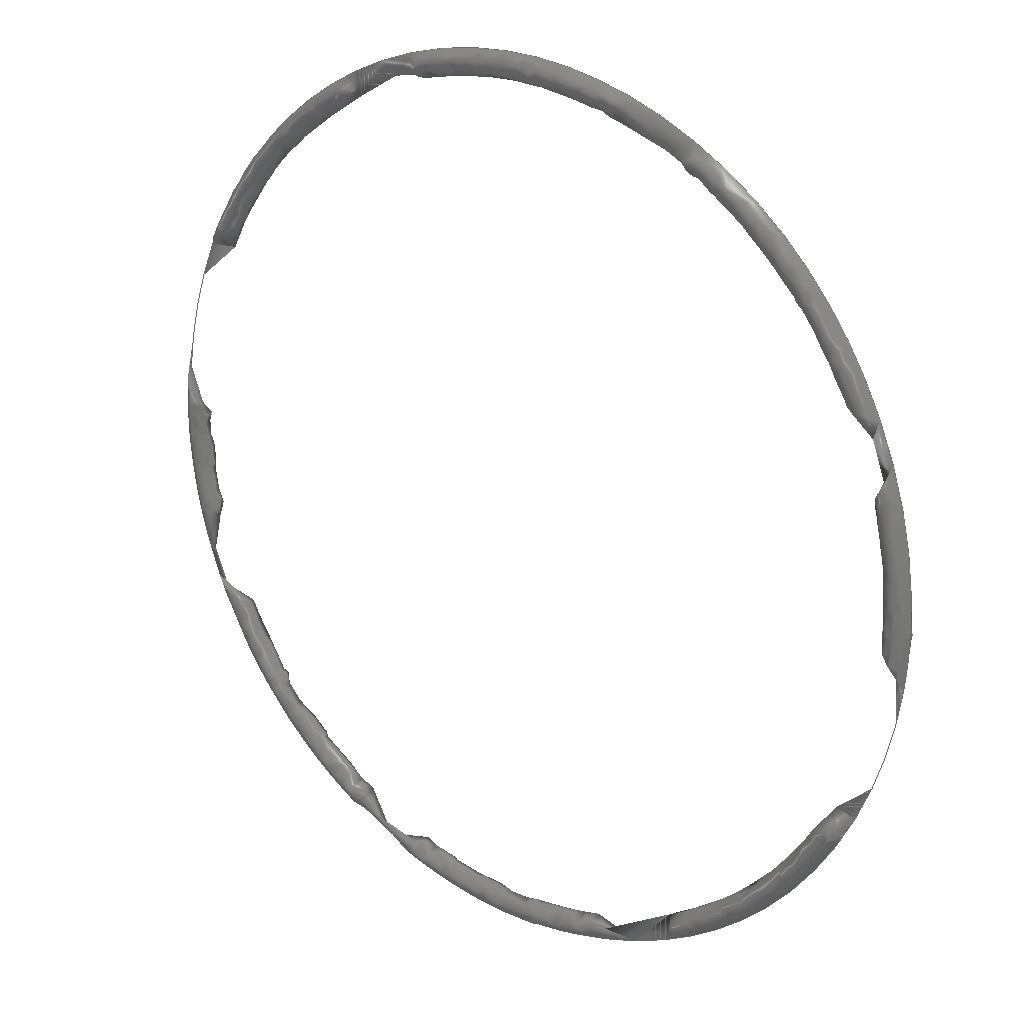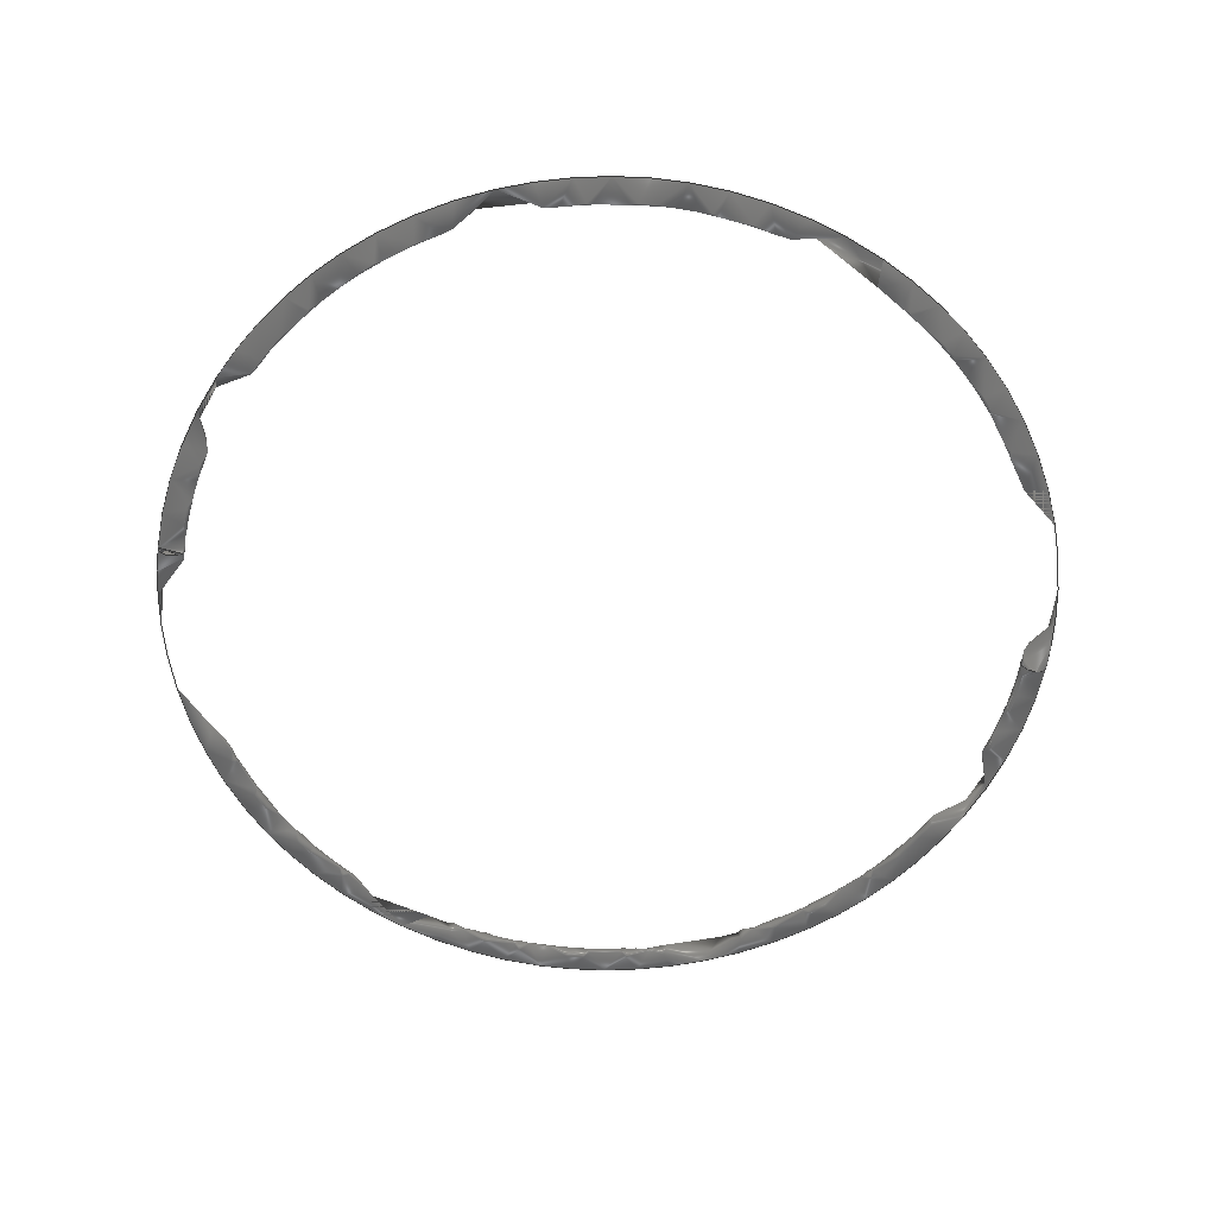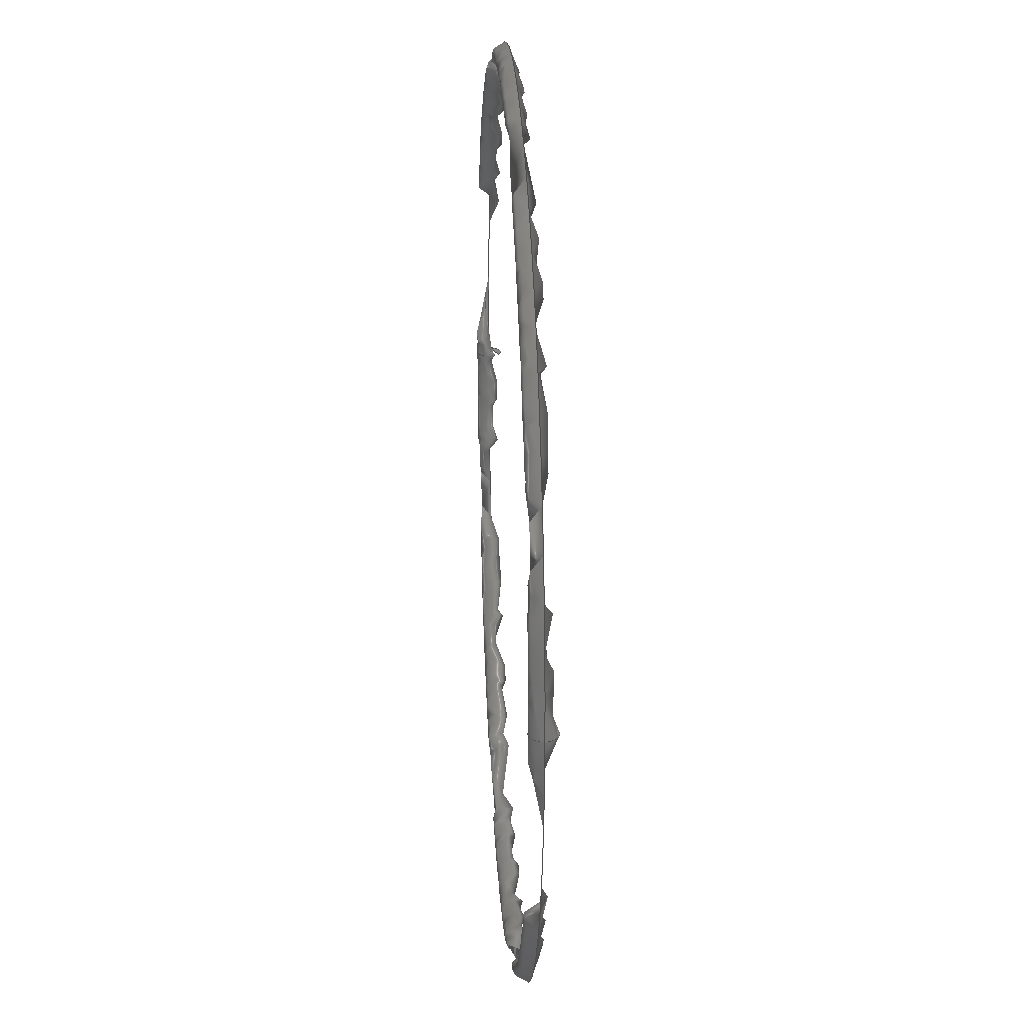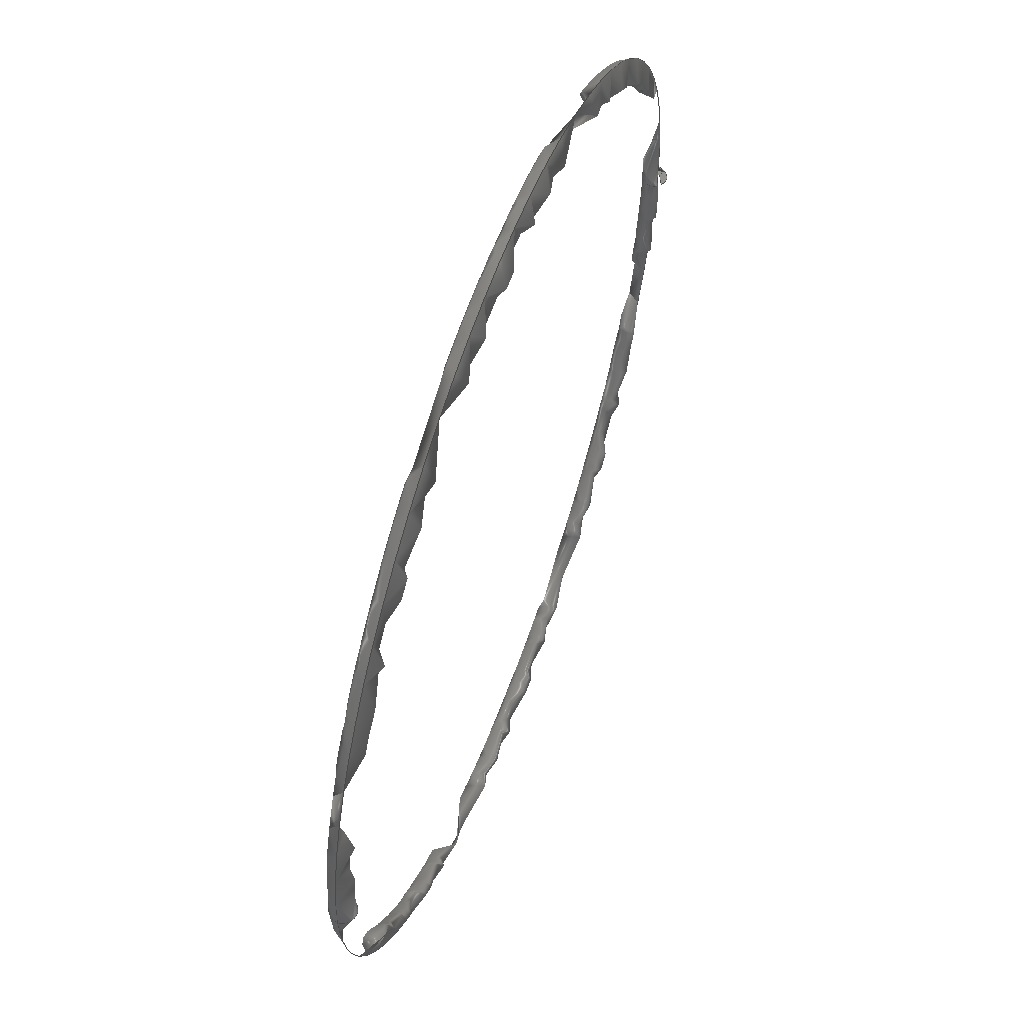
<metadata>
{"format":"iges","ext":"igs","renderer":"f3d","projection":"perspective","resolution":1024,"background":"white","views":[{"elev":22.2,"azim":39.9,"up":"+Y"},{"elev":-61.3,"azim":-8.7,"up":"+Z"},{"elev":24.5,"azim":86.6,"up":"+Y"},{"elev":59.6,"azim":110.1,"up":"+Y"}]}
</metadata>
<code>

,,,9HRing(6mm),22HAutodesk Inventor 2017,7Hunknown,32,38,7,99,15,,1,2,
2HMM,1,0.08,15H2.019e+07,0.01,1e+04,5HAdmin,,11,0,15H2.019e+07
847;
     186       1                                                00000000
     186             -69       1       0                               0
     186       2                                                00000000
     186             -69       1       0                               0
     514       3                                                00010000
     514                       1       1                               0
     514       4                                                00010000
     514                       1       1                               0
     510       5                                                00010000
     510             -69       1       1                               0
     510       6                                                00010000
     510             -69       1       1                               0
     510       7                                                00010000
     510             -69       1       1                               0
     510       8                                                00010000
     510             -69       1       1                               0
     510       9                                                00010000
     510             -69       1       1                               0
     510      10                                                00010000
     510             -69       1       1                               0
     508      11                                                00010000
     508                       1       1                               0
     508      12                                                00010000
     508                       1       1                               0
     508      13                                                00010000
     508                       1       1                               0
     508      14                                                00010000
     508                       1       1                               0
     508      15                                                00010000
     508                       1       1                               0
     508      16                                                00010000
     508                       1       1                               0
     126      17                                                00010000
     126       0              50       0                               0
     126      67                                                00010000
     126       0               8       0                               0
     126      75                                                00010000
     126       0               6       0                               0
     126      81                                                00010000
     126       0              50       0                               0
     126     131                                                00010000
     126       0               8       0                               0
     126     139                                                00010000
     126       0               6       0                               0
     128     145                                                00010000
     128       0     -69       6       0                               0
     128     151                                                00010000
     128       0     -69      66       0                               0
     128     217                                                00010000
     128       0     -69       3       0                               0
     128     220                                                00010000
     128       0     -69       6       0                               0
     128     226                                                00010000
     128       0     -69      66       0                               0
     128     292                                                00010000
     128       0     -69       3       0                               0
     502     295                                                00010000
     502                       2       1                               0
     502     297                                                00010000
     502                       2       1                               0
     504     299                                                00010001
     504                       1       1                               0
     504     300                                                00010001
     504                       1       1                               0
     406     301                                                00000000
     406                       1      15                               0
     406     302                                                00000000
     406                       1      15                               0
     314     303                                                00000200
     314                       1       0                               0
186,5,1,0,0,1,65;                                                      1
186,7,1,0,0,1,67;                                                      3
514,3,9,1,11,1,13,1;                                                   5
514,3,15,1,17,1,19,1;                                                  7
510,45,1,1,21;                                                         9
510,47,1,1,23;                                                        11
510,49,1,1,25;                                                        13
510,51,1,1,27;                                                        15
510,53,1,1,29;                                                        17
510,55,1,1,31;                                                        19
508,1,0,61,1,1,0;                                                     21
508,4,0,61,1,0,0,0,61,2,0,0,0,61,3,0,0,0,61,2,1,0;                    23
508,1,0,61,3,1,0;                                                     25
508,1,0,63,1,0,0;                                                     27
508,4,0,63,1,1,0,0,63,2,1,0,0,63,3,1,0,0,63,2,0,0;                    29
508,1,0,63,3,0,0;                                                     31
126,35,3,0,1,1,1,-0.9535,-0.9535,               33
-0.9535,-0.9535,-0.9061,             33
-0.9061,-0.8616,-0.8616,             33
-0.8183,-0.8183,-0.77,             33
-0.77,-0.719,-0.719,             33
-0.6814,-0.6814,-0.6418,               33
-0.6418,-0.5864,-0.5864,             33
-0.5245,-0.5245,-0.478,                33
-0.478,-0.429,-0.429,              33
-0.3485,-0.3485,-0.2524,             33
-0.2524,-0.1784,-0.1784,             33
-0.1247,-0.1247,-0.06826,            33
-0.06826,0,0,0,0,1,1,1,1,1,1,1,1,1,1,        33
1,1,1,1,1,1,1,1,1,1,1,1,1,1,1,1,1,1,1,1,1,       33
1,1,1,1,1,-48.97,6.69D-15,-1.031,               33
-48.86,6.69D-15,-0.9196,             33
-48.76,7.141D-15,-0.7921,             33
-48.61,7.141D-15,-0.5251,              33
-48.55,4.97D-15,-0.3803,             33
-48.49,4.97D-15,-0.07089,           33
-48.49,1.453D-15,0.08404,            33
-48.56,1.453D-15,0.4296,             33
-48.64,-6.076D-15,0.6108,            33
-48.88,-6.076D-15,0.9529,            33
-49.04,-1.525D-14,1.116,              33
-49.37,-1.525D-14,1.339,             33
-49.53,-2.134D-14,1.417,             33
-49.89,-2.134D-14,1.509,             33
-50.05,-2.441D-14,1.506,             33
-50.35,-2.441D-14,1.459,             33
-50.53,-2.458D-14,1.393,             33
-50.88,-2.458D-14,1.182,             33
-51.06,-2.256D-14,1.028,             33
-51.3,-2.256D-14,0.7015,             33
-51.39,-2.079D-14,0.5392,            33
-51.5,-2.079D-14,0.169,            33
-51.5,-1.776D-14,0.007287,           33
-51.48,-1.776D-14,-0.2653,           33
-51.43,-8.882D-15,-0.437,           33
-51.25,-8.882D-15,-0.7956,           33
-51.1,0,-0.9806,-50.78,0,         33
-1.251,-50.62,4.441D-15,             33
-1.353,-50.3,4.441D-15,             33
-1.469,-50.15,4.441D-15,              33
-1.5,-49.84,4.441D-15,             33
-1.5,-49.67,4.441D-15,             33
-1.465,-49.32,4.441D-15,             33
-1.318,-49.13,7.942D-15,             33
-1.192,-48.97,7.942D-15,-1.031,            33
-0.9535,0,0,0,0;                                       33
126,6,3,0,0,1,0,0,0,0,0,1,2,3,4,4,4,4,1,1,1,1,1,      35
1,1,51.5,-2.22D-15,-6.939D-17,51.5,          35
13.45,-2.429D-16,40.36,               35
40.36,-3.469D-17,1.998D-14,          35
57.07,1.214D-16,-40.36,                35
40.36,1.214D-16,-51.5,13.45,          35
1.214D-16,-51.5,1.443D-14,                       35
1.214D-16,0,4,0,0,0;                                  35
126,6,3,0,1,1,1,0,0,0,0,1,2,3,4,4,4,4,1,1,1,1,1,      37
1,1,51.5,-2.22D-15,-6.939D-17,51.5,          37
-2.22D-15,0.75,50,-2.22D-15,2.25,47.75,      37
-9.714D-16,2.776D-16,50,                       37
-1.11D-15,-2.25,51.5,-1.596D-15,-0.75,         37
51.5,-2.359D-15,0,0,4,0,0,0;                         37
126,35,3,0,1,1,1,-0.9535,-0.9535,               39
-0.9535,-0.9535,-0.9061,             39
-0.9061,-0.8616,-0.8616,             39
-0.8183,-0.8183,-0.77,             39
-0.77,-0.719,-0.719,             39
-0.6814,-0.6814,-0.6418,               39
-0.6418,-0.5864,-0.5864,             39
-0.5245,-0.5245,-0.478,                39
-0.478,-0.429,-0.429,              39
-0.3485,-0.3485,-0.2524,             39
-0.2524,-0.1784,-0.1784,             39
-0.1247,-0.1247,-0.06826,            39
-0.06826,0,0,0,0,1,1,1,1,1,1,1,1,1,1,        39
1,1,1,1,1,1,1,1,1,1,1,1,1,1,1,1,1,1,1,1,1,       39
1,1,1,1,1,-48.97,6.69D-15,-1.031,               39
-48.86,6.69D-15,-0.9196,             39
-48.76,7.141D-15,-0.7921,             39
-48.61,7.141D-15,-0.5251,              39
-48.55,4.97D-15,-0.3803,             39
-48.49,4.97D-15,-0.07089,           39
-48.49,1.453D-15,0.08404,            39
-48.56,1.453D-15,0.4296,             39
-48.64,-6.076D-15,0.6108,            39
-48.88,-6.076D-15,0.9529,            39
-49.04,-1.525D-14,1.116,              39
-49.37,-1.525D-14,1.339,             39
-49.53,-2.134D-14,1.417,             39
-49.89,-2.134D-14,1.509,             39
-50.05,-2.441D-14,1.506,             39
-50.35,-2.441D-14,1.459,             39
-50.53,-2.458D-14,1.393,             39
-50.88,-2.458D-14,1.182,             39
-51.06,-2.256D-14,1.028,             39
-51.3,-2.256D-14,0.7015,             39
-51.39,-2.079D-14,0.5392,            39
-51.5,-2.079D-14,0.169,            39
-51.5,-1.776D-14,0.007287,           39
-51.48,-1.776D-14,-0.2653,           39
-51.43,-8.882D-15,-0.437,           39
-51.25,-8.882D-15,-0.7956,           39
-51.1,0,-0.9806,-50.78,0,         39
-1.251,-50.62,4.441D-15,             39
-1.353,-50.3,4.441D-15,             39
-1.469,-50.15,4.441D-15,              39
-1.5,-49.84,4.441D-15,             39
-1.5,-49.67,4.441D-15,             39
-1.465,-49.32,4.441D-15,             39
-1.318,-49.13,7.942D-15,             39
-1.192,-48.97,7.942D-15,-1.031,            39
-0.9535,0,0,0,0;                                       39
126,6,3,0,0,1,0,4,4,4,4,5,6,7,8,8,8,8,1,1,1,1,1,      41
1,1,-51.5,1.443D-14,1.214D-16,-51.5,           41
-13.45,1.214D-16,-40.36,             41
-40.36,1.214D-16,1.332D-14,           41
-57.07,1.214D-16,40.36,                41
-40.36,1.214D-16,51.5,-13.45,        41
1.041D-16,51.5,-2.22D-15,                      41
-6.939D-17,4,8,0,0,0;                                 41
126,6,3,0,1,1,1,0,0,0,0,1,2,3,4,4,4,4,1,1,1,1,1,      43
1,1,51.5,-2.22D-15,-6.939D-17,51.5,          43
-2.22D-15,0.75,50,-2.22D-15,2.25,47.75,      43
-9.714D-16,2.776D-16,50,                       43
-1.11D-15,-2.25,51.5,-1.596D-15,-0.75,         43
51.5,-2.359D-15,0,0,4,0,0,0;                         43
128,1,1,1,1,0,0,1,0,0,-0.1519,-0.1519,          45
0.151,0.151,-5.151,-5.151,                    45
-4.848,-4.848,1,1,1,1,-51.51,0,            45
1.519,-51.51,0,-1.51,-48.48,       45
0,1.519,-48.48,0,-1.51,           45
-0.1519,0.151,-5.151,-4.848;        45
128,10,6,3,3,1,1,1,0,0,0,0,0,0,1,2,3,4,5,6,7,8,8,        47
8,8,0,0,0,0,1,2,3,4,4,4,4,1,1,1,1,1,1,1,1,       47
1,1,1,1,1,1,1,1,1,1,1,1,1,1,1,1,1,1,1,1,1,       47
1,1,1,1,1,1,1,1,1,1,1,1,1,1,1,1,1,1,1,1,1,       47
1,1,1,1,1,1,1,1,1,1,1,1,1,1,1,1,1,1,1,1,1,       47
1,1,1,1,1,1,51.5,-1.665D-15,                         47
-6.939D-17,51.5,13.45,                          47
-3.469D-17,40.36,40.36,               47
-3.469D-17,1.998D-14,57.07,           47
1.214D-16,-40.36,40.36,                47
1.214D-16,-57.07,2.22D-14,           47
1.214D-16,-40.36,-40.36,              47
1.214D-16,1.332D-14,-57.07,           47
1.214D-16,40.36,-40.36,               47
1.214D-16,51.5,-13.45,                          47
1.041D-16,51.5,-2.22D-15,                      47
-6.939D-17,51.5,-1.665D-15,0.75,51.5,           47
13.45,0.75,40.36,40.36,0.75,          47
1.998D-14,57.07,0.75,-40.36,           47
40.36,0.75,-57.07,2.22D-14,0.75,      47
-40.36,-40.36,0.75,-1.332D-14,        47
-57.07,0.75,40.36,-40.36,0.75,         47
51.5,-13.45,0.75,51.5,-2.22D-15,0.75,50,      47
-1.665D-15,2.25,50,13.06,2.25,                 47
39.18,39.18,2.25,-6.661D-15,         47
55.41,2.25,-39.18,39.18,2.25,        47
-55.41,-8.882D-15,2.25,-39.18,       47
-39.18,2.25,4.441D-15,-55.41,        47
2.25,39.18,-39.18,2.25,50,                     47
-13.06,2.25,50,-2.22D-15,2.25,47.75,          47
-2.776D-16,2.776D-16,47.75,                     47
12.47,2.776D-16,37.42,               47
37.42,2.776D-16,6.661D-15,            47
52.92,-4.163D-16,-37.42,               47
37.42,-4.163D-16,-52.92,              47
9.437D-14,-4.163D-16,-37.42,         47
-37.42,-4.163D-16,-1.11D-14,         47
-52.92,-4.163D-16,37.42,               47
-37.42,-4.163D-16,47.75,             47
-12.47,-2.082D-16,47.75,                        47
-9.714D-16,2.776D-16,50,                       47
-1.11D-15,-2.25,50,13.06,-2.25,               47
39.18,39.18,-2.25,6.994D-14,         47
55.41,-2.25,-39.18,39.18,-2.25,      47
-55.41,7.327D-14,-2.25,-39.18,       47
-39.18,-2.25,-1.754D-13,-55.41,      47
-2.25,39.18,-39.18,-2.25,50,                   47
-13.06,-2.25,50,-1.11D-15,-2.25,51.5,         47
-1.665D-15,-0.75,51.5,13.45,-0.75,              47
40.36,40.36,-0.75,4.996D-14,           47
57.07,-0.75,-40.36,                 47
40.36,-0.75,-57.07,                  47
5.662D-14,-0.75,-40.36,              47
-40.36,-0.75,-7.105D-14,             47
-57.07,-0.75,40.36,                  47
-40.36,-0.75,51.5,-13.45,           47
-0.75,51.5,-1.596D-15,-0.75,51.5,                          47
-1.665D-15,0,51.5,13.45,0,                    47
40.36,40.36,0,1.998D-14,             47
57.07,-4.163D-16,-40.36,              47
40.36,-4.163D-16,-57.07,               47
2.22D-14,-4.163D-16,-40.36,         47
-40.36,-4.163D-16,1.332D-14,         47
-57.07,-4.163D-16,40.36,               47
-40.36,-4.163D-16,51.5,-13.45,       47
-2.776D-16,51.5,-2.359D-15,0,0,8,0,4;      47
128,1,1,1,1,0,0,1,0,0,-0.151,-0.151,0.151,0.151,4.849,4.849,          49
5.151,5.151,1,1,1,1,48.49,0,1.51,48.49,0,-1.51,51.51,0,        49
1.51,51.51,0,-1.51,-0.151,0.151,4.849,5.151;                         49
128,1,1,1,1,0,0,1,0,0,-0.1519,-0.1519,          51
0.151,0.151,-5.151,-5.151,                    51
-4.848,-4.848,1,1,1,1,-51.51,0,            51
-1.51,-51.51,0,1.519,-48.48,       51
0,-1.51,-48.48,0,1.519,           51
-0.1519,0.151,-5.151,-4.848;        51
128,10,6,3,3,1,1,1,0,0,0,0,0,0,1,2,3,4,5,6,7,8,8,        53
8,8,0,0,0,0,1,2,3,4,4,4,4,1,1,1,1,1,1,1,1,       53
1,1,1,1,1,1,1,1,1,1,1,1,1,1,1,1,1,1,1,1,1,       53
1,1,1,1,1,1,1,1,1,1,1,1,1,1,1,1,1,1,1,1,1,       53
1,1,1,1,1,1,1,1,1,1,1,1,1,1,1,1,1,1,1,1,1,       53
1,1,1,1,1,1,51.5,-1.665D-15,                         53
-6.939D-17,51.5,13.45,                          53
-3.469D-17,40.36,40.36,               53
-3.469D-17,1.998D-14,57.07,           53
1.214D-16,-40.36,40.36,                53
1.214D-16,-57.07,2.22D-14,           53
1.214D-16,-40.36,-40.36,              53
1.214D-16,1.332D-14,-57.07,           53
1.214D-16,40.36,-40.36,               53
1.214D-16,51.5,-13.45,                          53
1.041D-16,51.5,-2.22D-15,                      53
-6.939D-17,51.5,-1.665D-15,0.75,51.5,           53
13.45,0.75,40.36,40.36,0.75,          53
1.998D-14,57.07,0.75,-40.36,           53
40.36,0.75,-57.07,2.22D-14,0.75,      53
-40.36,-40.36,0.75,-1.332D-14,        53
-57.07,0.75,40.36,-40.36,0.75,         53
51.5,-13.45,0.75,51.5,-2.22D-15,0.75,50,      53
-1.665D-15,2.25,50,13.06,2.25,                 53
39.18,39.18,2.25,-6.661D-15,         53
55.41,2.25,-39.18,39.18,2.25,        53
-55.41,-8.882D-15,2.25,-39.18,       53
-39.18,2.25,4.441D-15,-55.41,        53
2.25,39.18,-39.18,2.25,50,                     53
-13.06,2.25,50,-2.22D-15,2.25,47.75,          53
-2.776D-16,2.776D-16,47.75,                     53
12.47,2.776D-16,37.42,               53
37.42,2.776D-16,6.661D-15,            53
52.92,-4.163D-16,-37.42,               53
37.42,-4.163D-16,-52.92,              53
9.437D-14,-4.163D-16,-37.42,         53
-37.42,-4.163D-16,-1.11D-14,         53
-52.92,-4.163D-16,37.42,               53
-37.42,-4.163D-16,47.75,             53
-12.47,-2.082D-16,47.75,                        53
-9.714D-16,2.776D-16,50,                       53
-1.11D-15,-2.25,50,13.06,-2.25,               53
39.18,39.18,-2.25,6.994D-14,         53
55.41,-2.25,-39.18,39.18,-2.25,      53
-55.41,7.327D-14,-2.25,-39.18,       53
-39.18,-2.25,-1.754D-13,-55.41,      53
-2.25,39.18,-39.18,-2.25,50,                   53
-13.06,-2.25,50,-1.11D-15,-2.25,51.5,         53
-1.665D-15,-0.75,51.5,13.45,-0.75,              53
40.36,40.36,-0.75,4.996D-14,           53
57.07,-0.75,-40.36,                 53
40.36,-0.75,-57.07,                  53
5.662D-14,-0.75,-40.36,              53
-40.36,-0.75,-7.105D-14,             53
-57.07,-0.75,40.36,                  53
-40.36,-0.75,51.5,-13.45,           53
-0.75,51.5,-1.596D-15,-0.75,51.5,                          53
-1.665D-15,0,51.5,13.45,0,                    53
40.36,40.36,0,1.998D-14,             53
57.07,-4.163D-16,-40.36,              53
40.36,-4.163D-16,-57.07,               53
2.22D-14,-4.163D-16,-40.36,         53
-40.36,-4.163D-16,1.332D-14,         53
-57.07,-4.163D-16,40.36,               53
-40.36,-4.163D-16,51.5,-13.45,       53
-2.776D-16,51.5,-2.359D-15,0,0,8,0,4;      53
128,1,1,1,1,0,0,1,0,0,-0.151,-0.151,0.151,0.151,4.849,4.849,          55
5.151,5.151,1,1,1,1,48.49,0,-1.51,48.49,0,1.51,51.51,0,        55
-1.51,51.51,0,1.51,-0.151,0.151,4.849,5.151;                         55
502,2,-51.5,7.216D-15,1.214D-16,51.5,           57
-1.665D-15,0;                                             57
502,2,-51.5,7.216D-15,1.214D-16,51.5,           59
-1.665D-15,0;                                             59
504,3,33,57,1,57,1,35,57,2,57,1,37,57,2,57,2;                         61
504,3,39,59,1,59,1,41,59,1,59,2,43,59,2,59,2;                         63
406,1,7HSolid17;                                                      65
406,1,7HSolid18;                                                      67
314,74.9,74.9,74.9,;              69
S      1G      3D     70P    303
</code>
